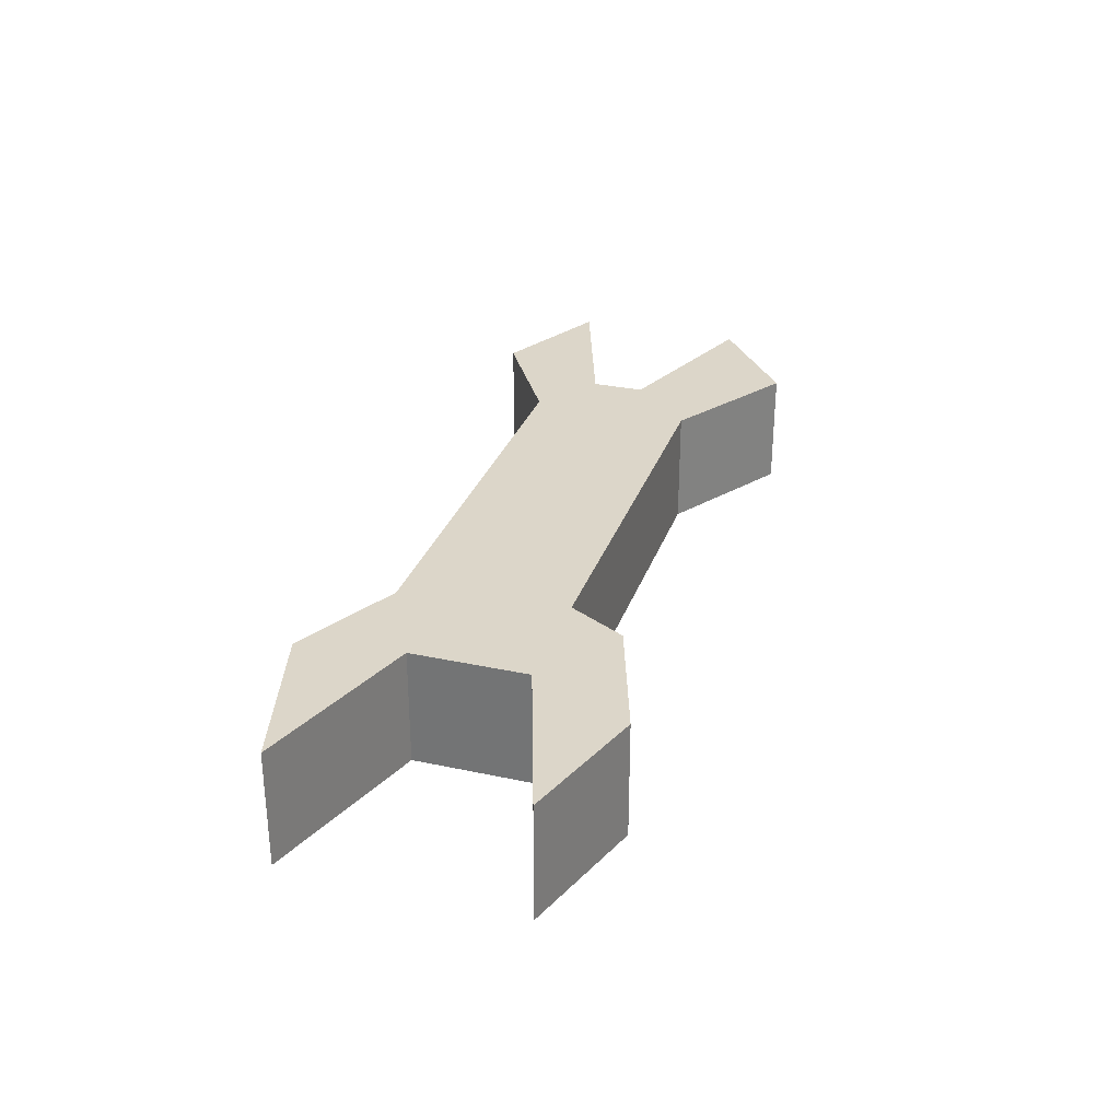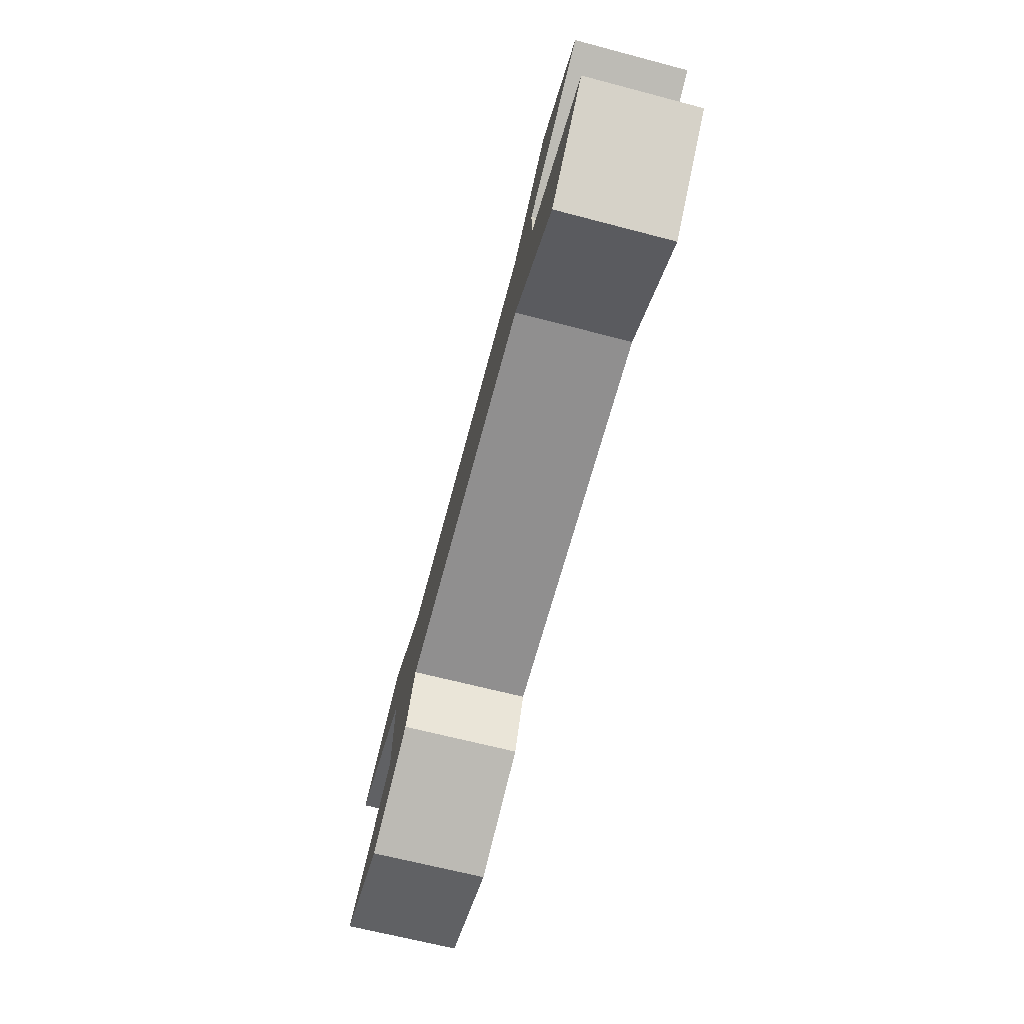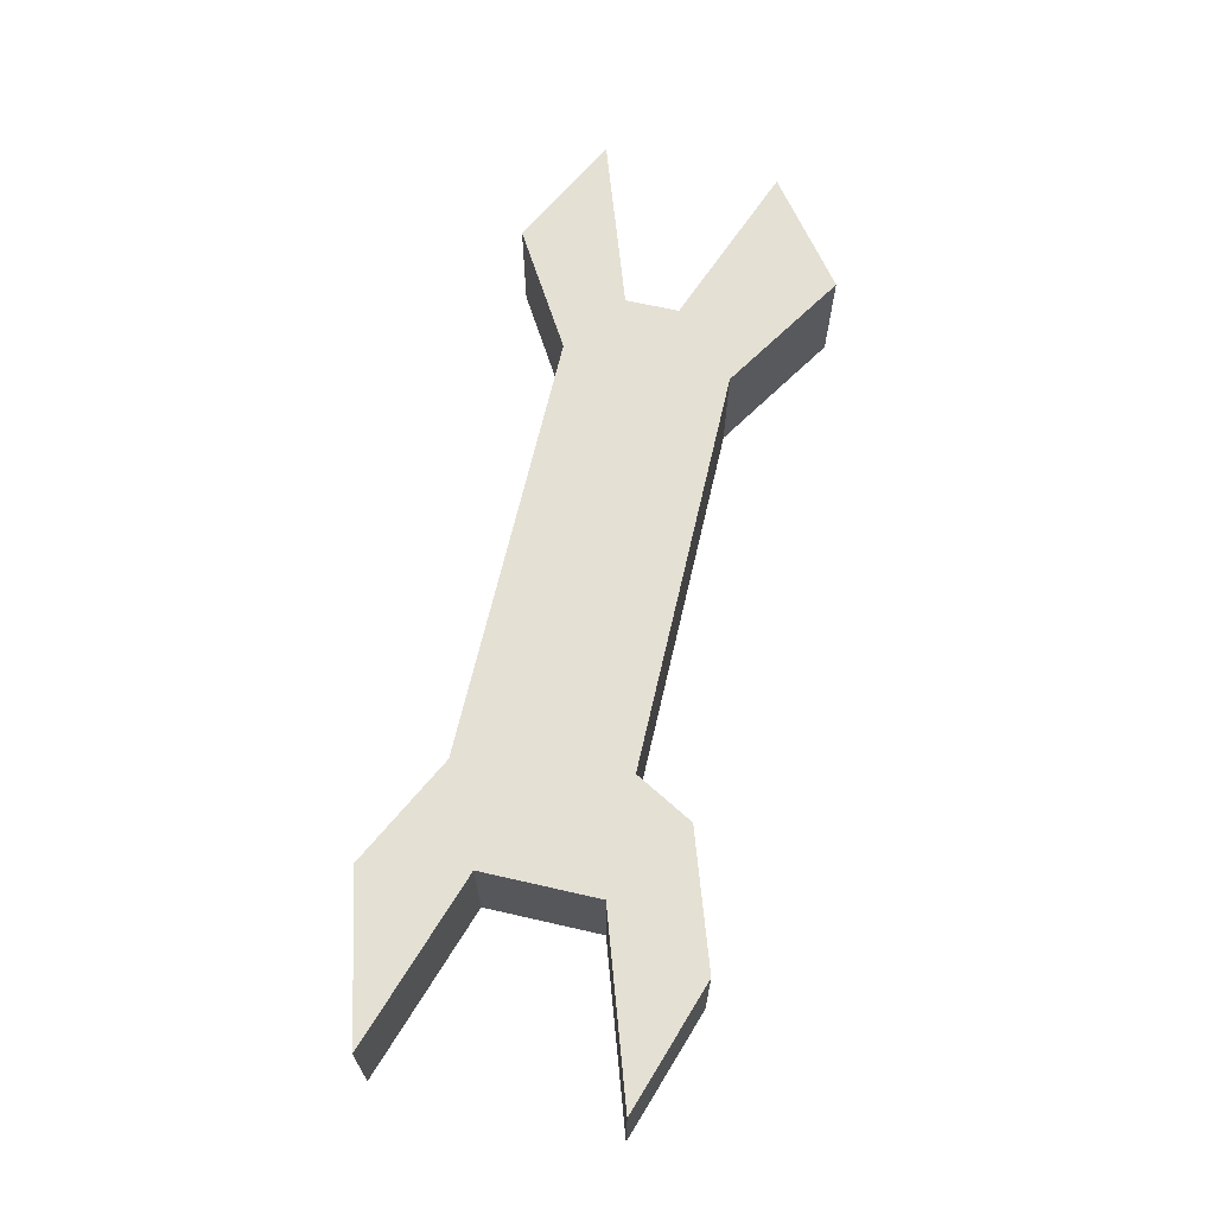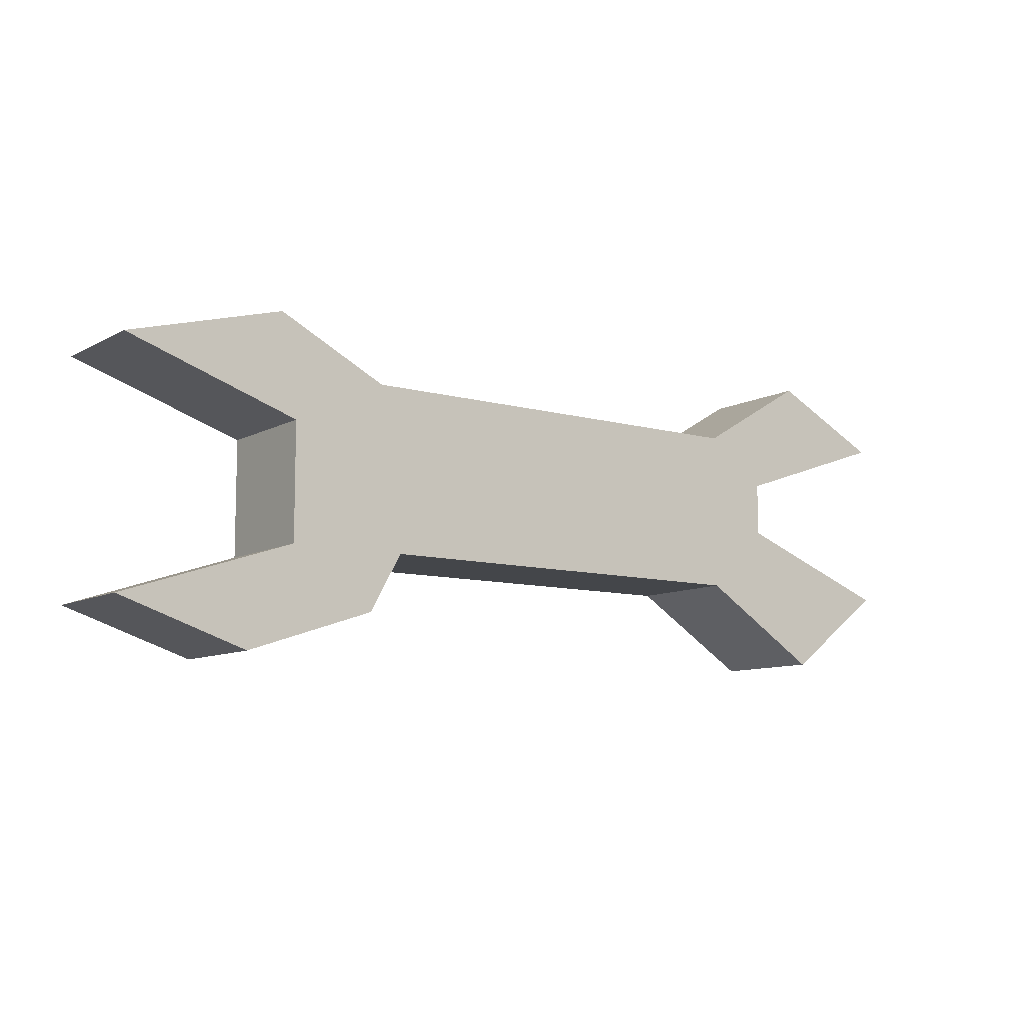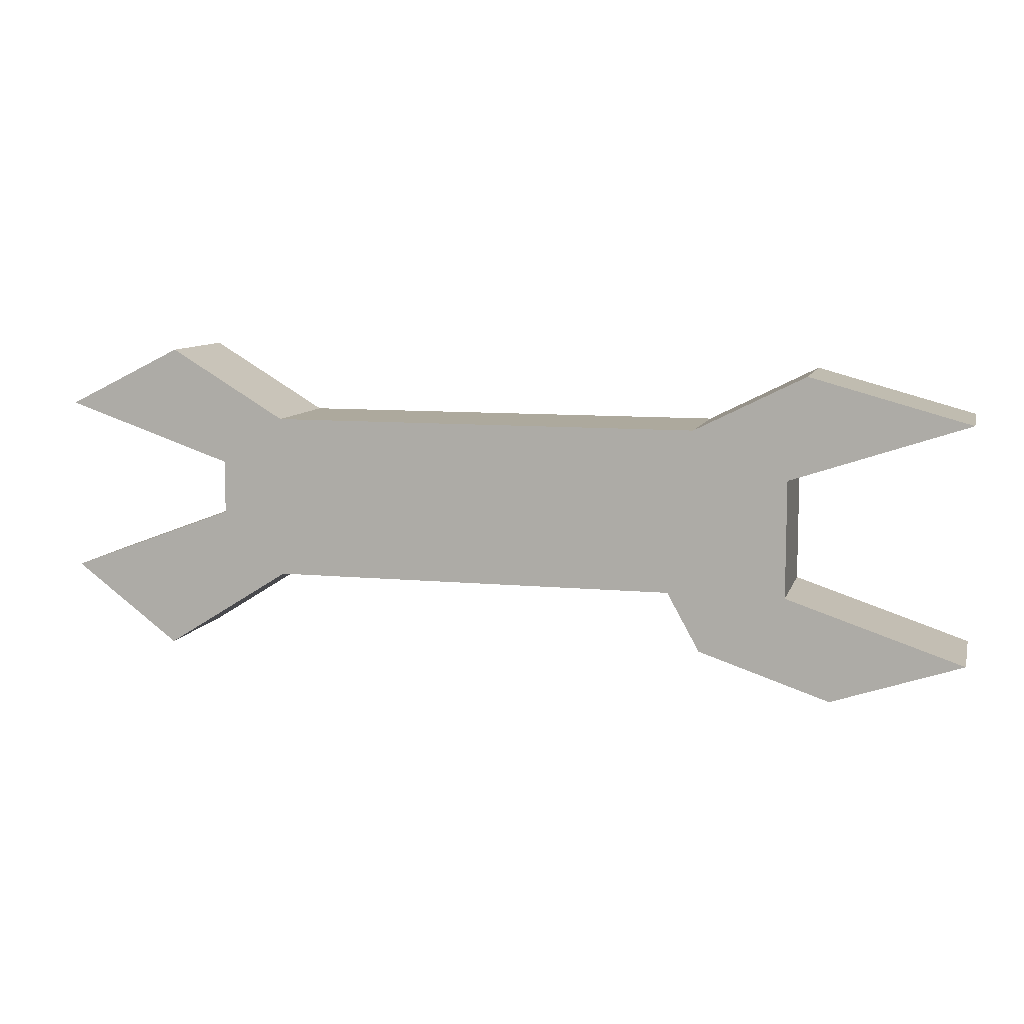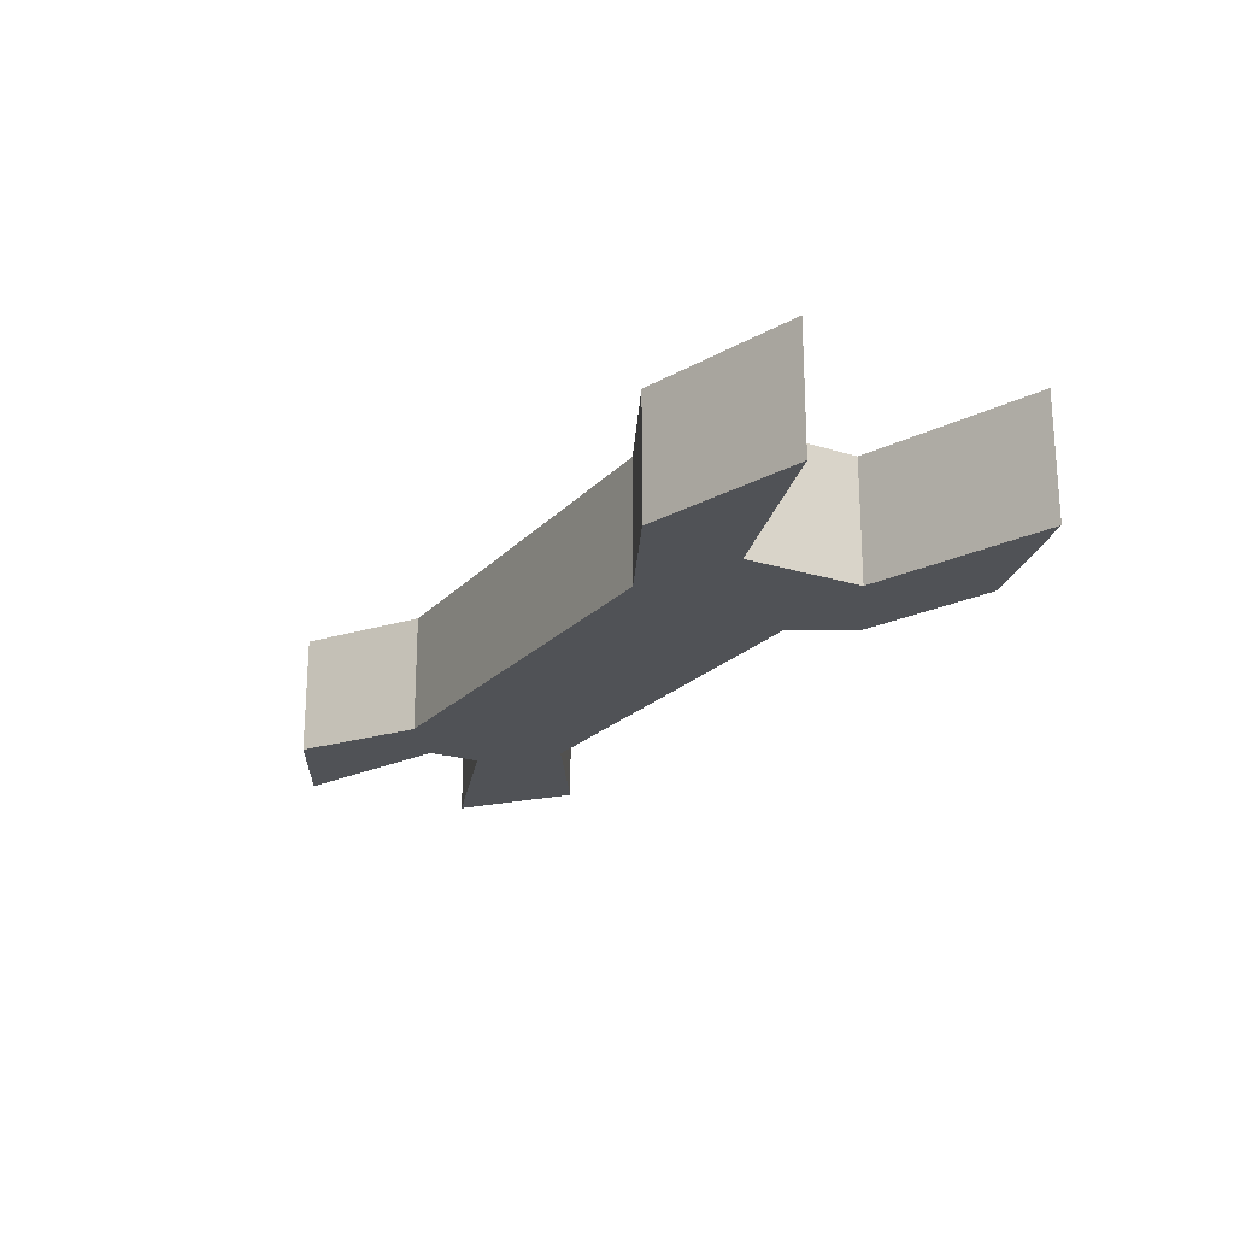
<metadata>
{"format":"obj","ext":"obj","renderer":"f3d","projection":"perspective","resolution":1024,"background":"white","views":[{"elev":30.2,"azim":-72.6,"up":"+Z"},{"elev":-65.4,"azim":75.2,"up":"+Y"},{"elev":66.1,"azim":-77.0,"up":"+Z"},{"elev":-9.5,"azim":-36.1,"up":"+Y"},{"elev":8.9,"azim":-165.5,"up":"+Y"},{"elev":-21.1,"azim":-119.5,"up":"+Z"}]}
</metadata>
<code>
v -4 3.5 -0.5
v -2.646 3.873 -0.5
v -1.7 3.4 -0.5
v 2 3.4 -0.5
v 3 4 -0.5
v 4 3.5 -0.5
v 2.546 3 -0.5
v 2.546 2.544 -0.5
v 4 2 -0.5
v 3.091 1.316 -0.5
v 2 2 -0.5
v -1.5 2 -0.5
v -1.777 1.502 -0.5
v -2.891 1.13 -0.5
v -4 1.5 -0.5
v -2.5 2 -0.5
v -2.5 3 -0.5
v -2.646 3.873 -0.5
v -2.646 3.873 0.5
v -1.7 3.4 0.5
v -1.7 3.4 -0.5
v -1.7 3.4 -0.5
v -1.7 3.4 0.5
v 2 3.4 0.5
v 2 3.4 -0.5
v 2 3.4 -0.5
v 2 3.4 0.5
v 3 4 0.5
v 3 4 -0.5
v 3 4 -0.5
v 3 4 0.5
v 4 3.5 0.5
v 4 3.5 -0.5
v 4 3.5 -0.5
v 4 3.5 0.5
v 2.546 3 0.5
v 2.546 3 -0.5
v 2.546 3 -0.5
v 2.546 3 0.5
v 2.546 2.544 0.5
v 2.546 2.544 -0.5
v 2.546 2.544 -0.5
v 2.546 2.544 0.5
v 4 2 0.5
v 4 2 -0.5
v 4 2 -0.5
v 4 2 0.5
v 3.091 1.316 0.5
v 3.091 1.316 -0.5
v 3.091 1.316 -0.5
v 3.091 1.316 0.5
v 2 2 0.5
v 2 2 -0.5
v 2 2 -0.5
v 2 2 0.5
v -1.5 2 0.5
v -1.5 2 -0.5
v -1.5 2 -0.5
v -1.5 2 0.5
v -1.777 1.502 0.5
v -1.777 1.502 -0.5
v -1.777 1.502 -0.5
v -1.777 1.502 0.5
v -2.891 1.13 0.5
v -2.891 1.13 -0.5
v -2.891 1.13 -0.5
v -2.891 1.13 0.5
v -4 1.5 0.5
v -4 1.5 -0.5
v -4 1.5 -0.5
v -4 1.5 0.5
v -2.5 2 0.5
v -2.5 2 -0.5
v -2.5 2 -0.5
v -2.5 2 0.5
v -2.5 3 0.5
v -2.5 3 -0.5
v -2.5 3 -0.5
v -2.5 3 0.5
v -4 3.5 0.5
v -4 3.5 -0.5
v -4 3.5 -0.5
v -4 3.5 0.5
v -2.646 3.873 0.5
v -2.646 3.873 -0.5
v -2.646 3.873 0.5
v -4 3.5 0.5
v -2.5 3 0.5
v -2.5 2 0.5
v -4 1.5 0.5
v -2.891 1.13 0.5
v -1.777 1.502 0.5
v -1.5 2 0.5
v 2 2 0.5
v 3.091 1.316 0.5
v 4 2 0.5
v 2.546 2.544 0.5
v 2.546 3 0.5
v 4 3.5 0.5
v 3 4 0.5
v 2 3.4 0.5
v -1.7 3.4 0.5
g 9f283bd2-e2d5-11ea-bf5f-54bf646e7e1f
f 2 3 1
f 1 3 17
f 17 3 12
f 17 12 16
f 16 12 13
f 16 13 15
f 15 13 14
f 4 7 3
f 3 7 8
f 3 8 12
f 12 8 11
f 11 8 9
f 11 9 10
f 5 6 4
f 4 6 7
g 9f288a26-e2d5-11ea-8bd6-54bf646e7e1f
f 19 20 18
f 18 20 21
g 9f28d880-e2d5-11ea-8179-54bf646e7e1f
f 23 24 22
f 22 24 25
g 9f2926d8-e2d5-11ea-8e56-54bf646e7e1f
f 27 28 26
f 26 28 29
g 9f29752e-e2d5-11ea-ba8d-54bf646e7e1f
f 31 32 30
f 30 32 33
g 9f29c388-e2d5-11ea-8755-54bf646e7e1f
f 35 36 34
f 34 36 37
g 9f2a11d8-e2d5-11ea-9d84-54bf646e7e1f
f 39 40 38
f 38 40 41
g 9f2a8764-e2d5-11ea-8f6d-54bf646e7e1f
f 43 44 42
f 42 44 45
g 9f2afce6-e2d5-11ea-92cb-54bf646e7e1f
f 47 48 46
f 46 48 49
g 9f2b7268-e2d5-11ea-8c71-54bf646e7e1f
f 51 52 50
f 50 52 53
g 9f2be7ec-e2d5-11ea-8665-54bf646e7e1f
f 55 56 54
f 54 56 57
g 9f2c5d70-e2d5-11ea-916a-54bf646e7e1f
f 59 60 58
f 58 60 61
g 9f2cfa22-e2d5-11ea-b1c3-54bf646e7e1f
f 63 64 62
f 62 64 65
g 9f2d96d2-e2d5-11ea-982a-54bf646e7e1f
f 67 68 66
f 66 68 69
g 9f2e3380-e2d5-11ea-8eba-54bf646e7e1f
f 71 72 70
f 70 72 73
g 9f2ef754-e2d5-11ea-96de-54bf646e7e1f
f 75 76 74
f 74 76 77
g 9f2f9406-e2d5-11ea-b835-54bf646e7e1f
f 79 80 78
f 78 80 81
g 9f300986-e2d5-11ea-afba-54bf646e7e1f
f 83 84 82
f 82 84 85
g 9f307f08-e2d5-11ea-ac11-54bf646e7e1f
f 86 87 102
f 102 87 88
f 102 88 93
f 93 88 89
f 93 89 92
f 92 89 90
f 92 90 91
f 102 93 97
f 97 93 94
f 97 94 96
f 96 94 95
f 97 98 102
f 102 98 101
f 101 98 99
f 101 99 100

</code>
